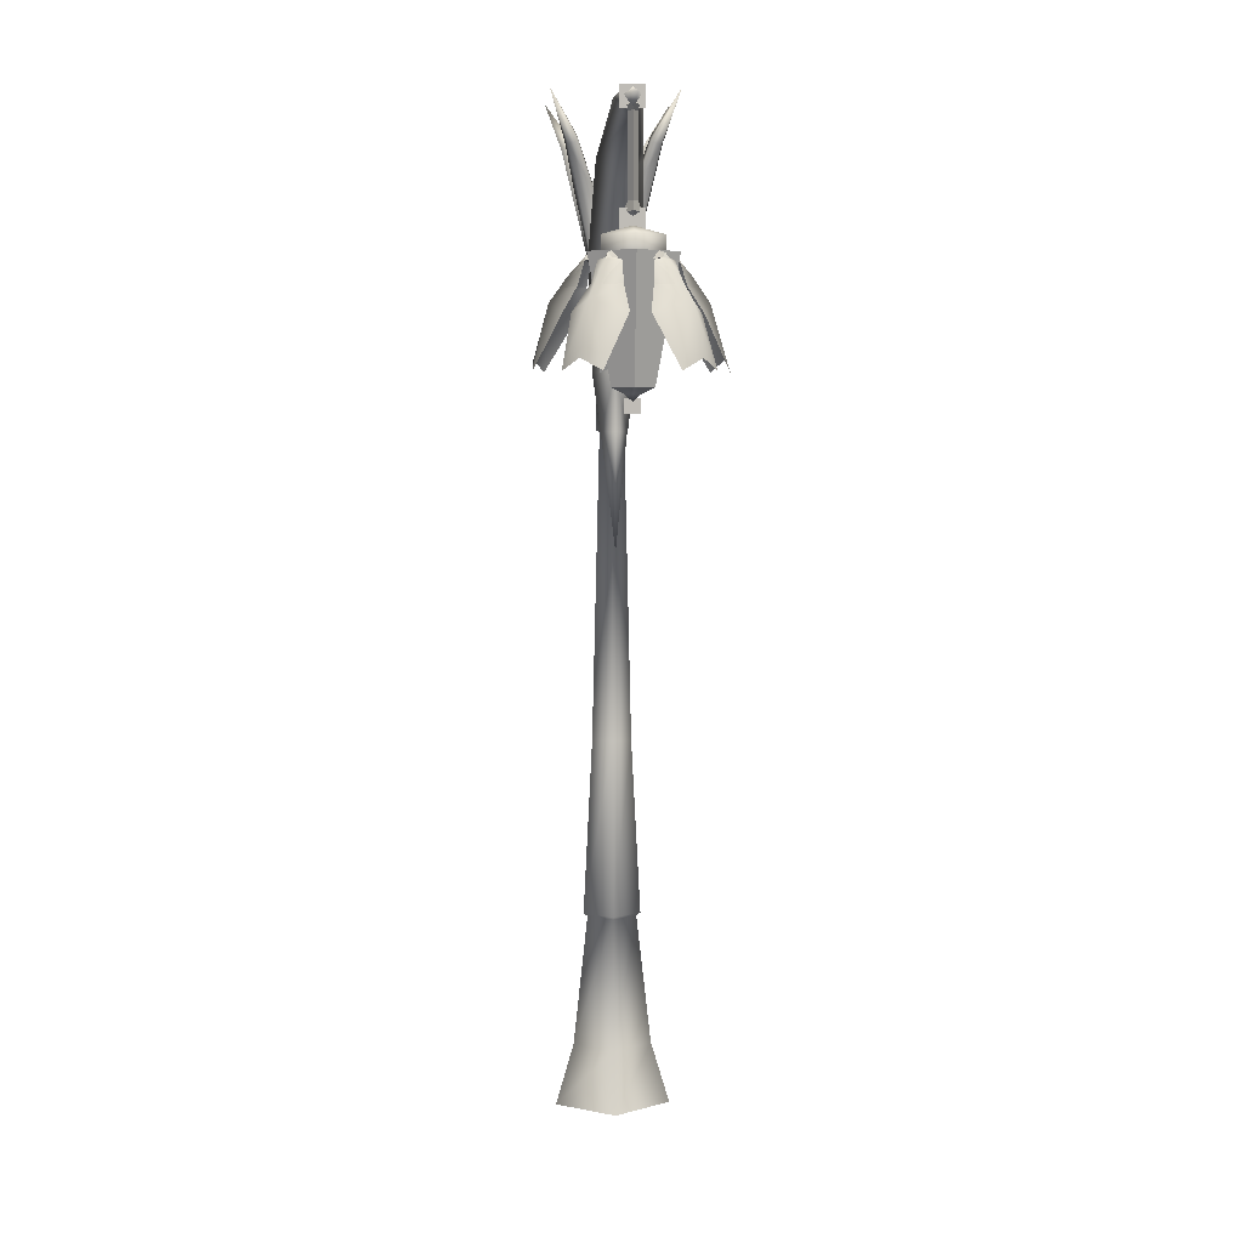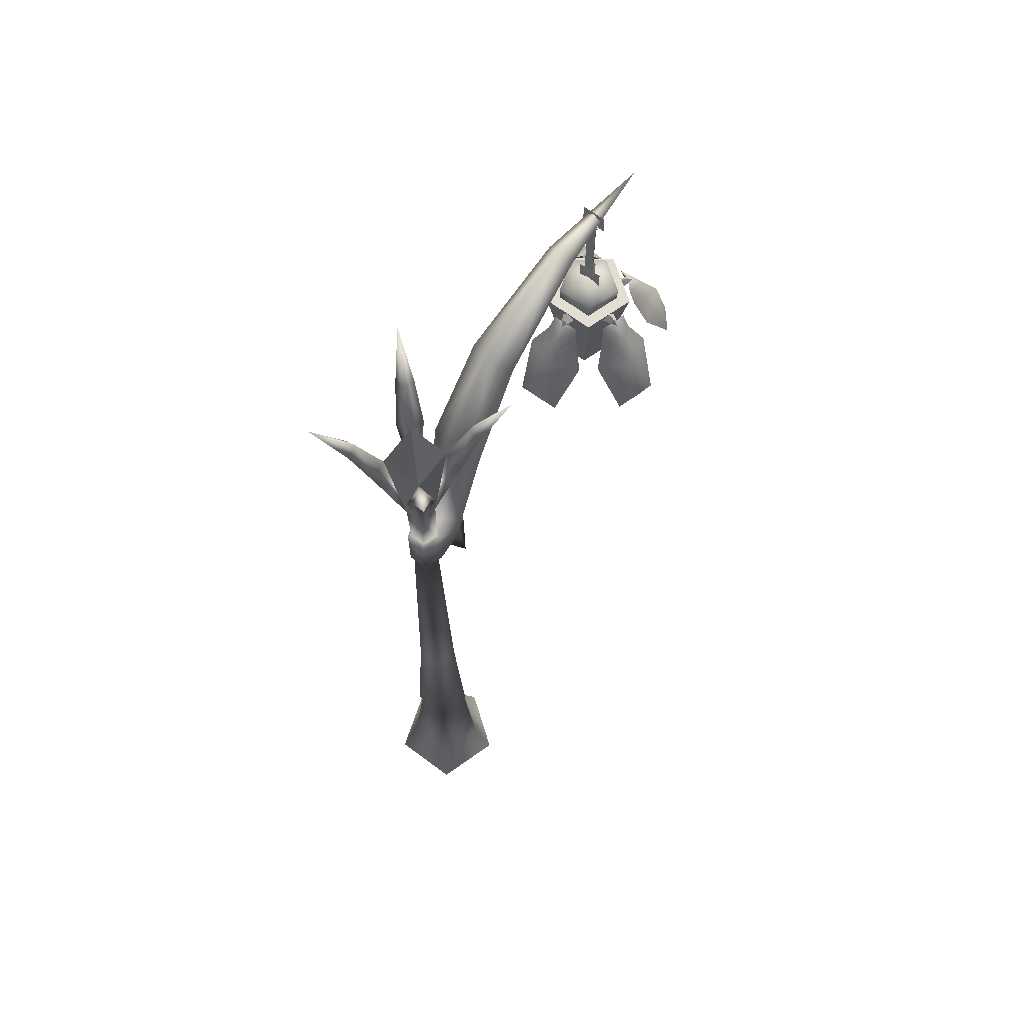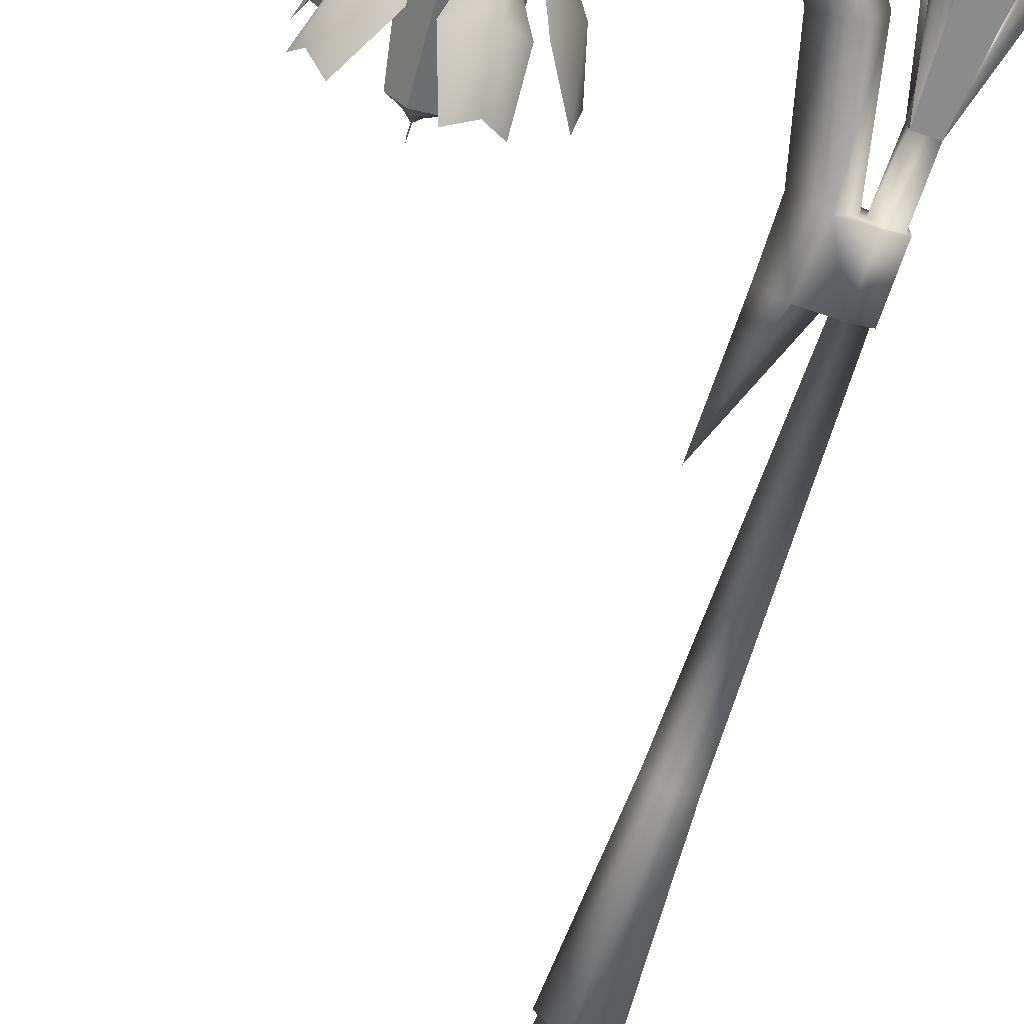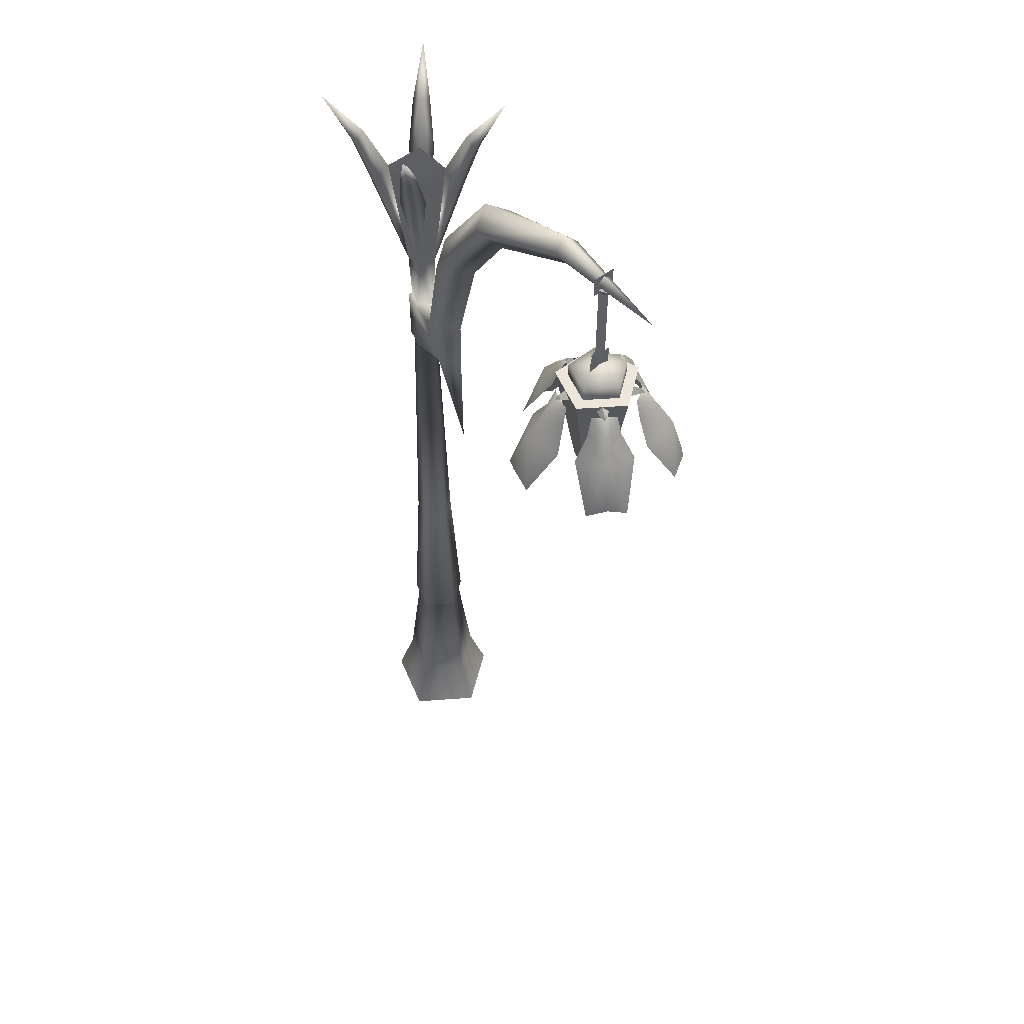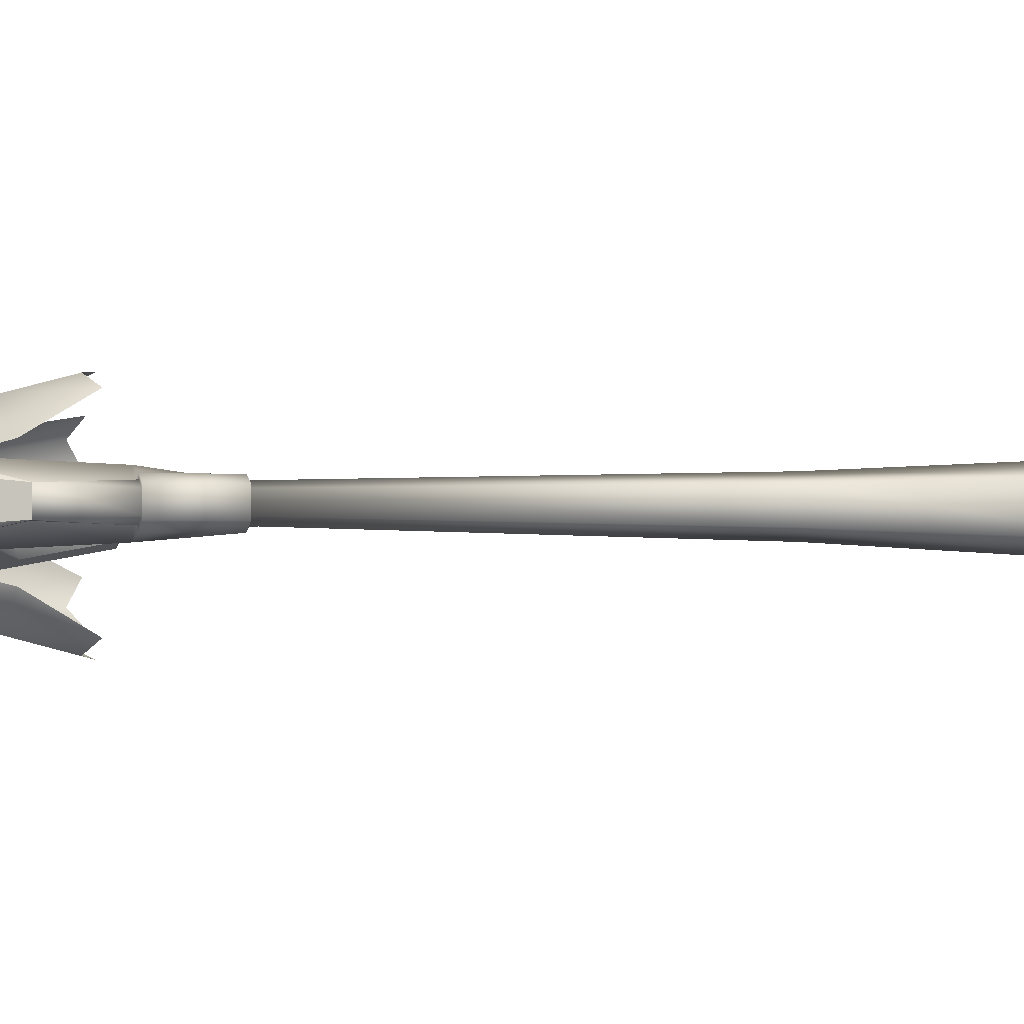
<metadata>
{"format":"obj","ext":"obj","renderer":"f3d","projection":"perspective","resolution":1024,"background":"white","views":[{"elev":5.5,"azim":85.8,"up":"+Y"},{"elev":67.8,"azim":-53.4,"up":"+Y"},{"elev":-68.4,"azim":161.6,"up":"+Z"},{"elev":52.4,"azim":49.4,"up":"+Y"},{"elev":-1.8,"azim":-102.1,"up":"+Z"}]}
</metadata>
<code>
g default
v 101 245 1e-05
v 96.17 245 -6.597
v 88.42 245 -4.077
v 88.42 245 4.077
v 96.17 245 6.597
v 108.7 285 1e-05
v 98.57 285 -13.99
v 82.13 285 -8.644
v 82.13 285 8.644
v 98.57 285 13.99
v 104.3 285 1.1e-05
v 97.2 285 -9.764
v 85.72 285 -6.034
v 85.72 285 6.034
v 97.2 285 9.764
v 104.3 290 1.1e-05
v 97.2 290 -9.764
v 85.72 290 -6.034
v 85.72 290 6.034
v 97.2 290 9.764
v 94.03 293 1.1e-05
v 94.03 298.2 4.026
v 94.03 298.2 -3.953
v 94.03 291.2 -3.953
v 94.03 291.2 4.026
v 94.03 241.9 2.642
v 94.03 241.9 -2.642
v 94.03 237.3 -2.642
v 94.03 237.3 2.642
v 96.57 243 1.2e-05
v 94.81 243 -2.417
v 91.97 243 -1.494
v 91.97 243 1.494
v 94.81 243 2.417
v 94.03 240.7 1.3e-05
v 94.44 282 14.5
v 86.24 282 11.99
v 84.4 275 13.16
v 95.31 275 16.5
v 98.33 266.8 21.3
v 79.21 266.8 15.45
v 92.55 249.7 29.96
v 79.16 249.7 25.87
v 85.42 253.3 29.32
v 87.07 269.8 23.93
v 88.52 278.1 19.19
v 86.81 270.2 24.8
v 91.1 282.9 14.13
v 89.55 282.4 15.33
v 88.94 282.9 13.47
v 89.88 284.3 13.77
v 107.9 282 4.086
v 103 282 11.11
v 103.6 275 13.22
v 110.1 275 3.883
v 115.6 266.8 2.487
v 104.1 266.8 18.87
v 122.1 249.7 10.67
v 114 249.7 22.14
v 119.3 253.3 17.25
v 114.6 269.8 14.01
v 110.6 278.1 11.17
v 115.4 270.2 14.53
v 106.6 282.9 7.154
v 107.2 282.4 8.996
v 105.3 282.9 9.002
v 102.3 282.4 8.221
v 103.7 285 6.993
v 104.7 282.5 4.946
v 105.8 284.3 8.204
v 102.2 282 -11.97
v 107.4 282 -5.119
v 109.6 275 -4.991
v 102.7 275 -14.1
v 103.1 266.8 -19.76
v 115.1 266.8 -3.789
v 112.8 249.7 -23.37
v 121.3 249.7 -12.19
v 118.2 253.3 -18.67
v 113.7 269.8 -15.27
v 109.8 278.1 -12.29
v 114.4 270.2 -15.82
v 104.7 282.9 -9.708
v 106.7 282.4 -9.771
v 106.1 282.9 -7.907
v 104.6 282.4 -5.019
v 103.7 285 -6.993
v 102 282.5 -8.639
v 105.5 284.3 -8.696
v 85.17 282 -11.48
v 93.29 282 -14.28
v 94.08 275 -16.31
v 83.3 275 -12.59
v 78.03 266.8 -14.7
v 96.94 266.8 -21.21
v 77.61 249.7 -25.11
v 90.85 249.7 -29.67
v 83.75 253.3 -28.78
v 85.59 269.8 -23.45
v 87.2 278.1 -18.76
v 85.3 270.2 -24.31
v 88.09 282.9 -13.15
v 88.64 282.4 -15.03
v 90.23 282.9 -13.89
v 92.38 282.4 -11.56
v 90.35 285 -11.32
v 88.29 282.5 -10.29
v 89.3 284.3 -13.58
v 80.37 282 4.873
v 80.22 282 -3.705
v 78.54 275 -5.086
v 78.74 275 6.312
v 75.1 266.8 10.68
v 74.75 266.8 -9.321
v 65.07 249.7 7.851
v 64.83 249.7 -6.147
v 63.48 253.3 0.8774
v 69.12 269.8 0.779
v 74.08 278.1 0.6925
v 68.21 270.2 0.7948
v 79.68 282.9 1.578
v 78.06 282.4 0.4785
v 79.64 282.9 -0.6772
v 82.52 282.4 -1.955
v 82.13 285 1.3e-05
v 82.47 282.5 2.282
v 79.65 284.3 0.3042
v 94.03 334.2 4.026
v 94.03 334.2 -3.953
v 94.03 327.2 -3.953
v 94.03 327.2 4.026
v 96.16 300.1 -0.09638
v 93.4 300.1 -1.686
v 93.4 300.1 1.493
v 96.16 326.5 -0.09637
v 93.4 326.5 -1.686
v 93.4 326.5 1.493
v 92.69 328.2 -2.899
v 97.55 328.2 -0.0931
v 92.69 328.2 2.713
v 94.31 329.5 -0.09388
v 92.69 297 -2.899
v 97.55 297 -0.09311
v 92.69 297 2.713
v 94.31 295.7 -0.09388
v 88.44 282.4 10.27
v 90.35 285 11.32
v 92.63 282.5 11.7
v -3.381 270.5 3.22
v -6.975 314.1 6.881
v -6.59 310.3 12.7
v -11.79 309.3 11.66
v -12.83 310.3 6.459
v -21.52 342.9 21.46
v -12.06 326.1 16.1
v -12.32 328.7 12.14
v -15.59 325.5 15.39
v -16.3 326.1 11.86
v -3.381 270.5 -3.549
v -6.975 314.1 -7.07
v -6.59 310.3 -12.97
v -11.79 309.3 -11.92
v -12.83 310.3 -6.722
v -21.52 342.9 -21.72
v -12.06 326.1 -16.36
v -12.32 328.7 -12.41
v -15.59 325.5 -15.65
v -16.3 326.1 -12.12
v 3.44 270.5 -3.549
v 6.975 314.1 -7.07
v 6.59 310.3 -12.89
v 11.79 309.3 -11.92
v 12.83 310.3 -6.722
v 21.52 342.9 -21.72
v 12.06 326.1 -16.36
v 12.32 328.7 -12.41
v 15.59 325.5 -15.65
v 16.3 326.1 -12.12
v 3.44 270.5 3.22
v 6.975 314.1 6.881
v 6.59 310.3 12.7
v 11.79 309.3 11.66
v 12.83 310.3 6.459
v 21.52 342.9 21.46
v 12.06 326.1 16.1
v 12.32 328.7 12.14
v 15.59 325.5 15.39
v 16.3 326.1 11.86
v 20.73 -1.779 0
v 6.41 -1.779 -19.71
v -16.76 -1.779 -12.18
v -16.76 -1.779 12.18
v 6.41 -1.779 19.71
v 14.18 18.97 1e-06
v 4.409 18.97 -13.44
v -11.39 18.97 -8.307
v -11.39 18.97 8.307
v 4.409 18.97 13.44
v 8.957 63.54 2e-06
v 2.801 63.54 -8.472
v -7.159 63.54 -5.236
v -7.159 63.54 5.236
v 2.801 63.54 8.472
v 10.4 64.7 2e-06
v 3.248 64.7 -9.847
v -8.328 64.7 -6.086
v -8.328 64.7 6.086
v 3.248 64.7 9.847
v 7.13 125.2 5e-06
v 2.247 125.2 -6.721
v -5.654 125.2 -4.154
v -5.654 125.2 4.154
v 2.247 125.2 6.721
v 1.471 230.9 -4.348
v 4.53 230.9 -0.1385
v -3.477 230.9 -2.74
v -3.477 230.9 2.463
v 1.471 230.9 4.071
v 1.867 230.9 -5.564
v 5.809 230.9 1e-05
v -4.511 230.9 -3.491
v -4.511 230.9 3.215
v 1.867 230.9 5.287
v 1.867 250.7 -5.564
v 5.809 250.7 1.1e-05
v -4.511 250.7 -3.491
v -4.511 250.7 3.215
v 1.867 250.7 5.287
v 1.472 250.7 -4.348
v 4.531 250.7 -0.1385
v -3.477 250.7 -2.74
v -3.477 250.7 2.463
v 1.472 250.7 4.071
v 21.09 230.9 1e-05
v 21.35 250.6 1.1e-05
v 21.3 190.9 8e-06
v 30.25 286.1 1.3e-05
v 76.85 325.9 7e-06
v 116.6 329.2 1.4e-05
v 14.26 290.5 1.3e-05
v 36.67 323.1 1.4e-05
v 74.94 337 1.5e-05
v 45.02 309.1 1.4e-05
v 76.34 332.7 4.541
v 40.7 318 7.659
v 20.63 287.4 9.114
v 12.11 250.8 7.203
v 13.41 230.7 4.486
v 76.34 332.7 -4.541
v 40.7 318 -7.659
v 20.63 287.4 -9.114
v 12.11 250.8 -7.203
v 13.41 230.7 -4.486
v 87.67 326.6 1.4e-05
g FY_Acc_Reverb_A_1
f 9 10 15
f 21 16 17
f 21 17 18
f 21 18 19
f 21 19 20
f 21 20 16
f 30 31 2
f 2 1 30
f 31 32 3
f 3 2 31
f 32 33 4
f 4 3 32
f 33 34 5
f 5 4 33
f 34 30 1
f 1 5 34
f 31 30 35
f 32 31 35
f 33 32 35
f 34 33 35
f 30 34 35
f 11 12 17
f 11 17 16
f 15 11 16
f 15 16 20
f 12 18 17
f 12 13 18
f 13 14 19
f 13 19 18
f 14 15 20
f 14 20 19
f 24 25 22
f 24 22 23
f 28 29 26
f 28 26 27
f 45 48 36
f 45 36 39
f 40 45 39
f 42 45 40
f 44 45 42
f 41 38 45
f 38 37 45
f 44 43 45
f 43 41 45
f 48 49 36
f 36 46 39
f 47 40 39
f 46 47 39
f 47 42 40
f 47 44 42
f 38 47 46
f 37 38 46
f 43 44 47
f 38 41 47
f 41 43 47
f 37 49 50
f 45 37 50
f 148 147 48
f 50 147 146
f 51 50 49
f 49 48 51
f 45 50 48
f 49 46 36
f 37 46 49
f 146 148 50
f 50 148 48
f 51 48 147
f 147 50 51
f 61 64 52
f 61 52 55
f 56 61 55
f 58 61 56
f 60 61 58
f 57 54 61
f 54 53 61
f 60 59 61
f 59 57 61
f 64 65 52
f 52 62 55
f 63 56 55
f 62 63 55
f 63 58 56
f 63 60 58
f 54 63 62
f 53 54 62
f 59 60 63
f 54 57 63
f 57 59 63
f 53 65 66
f 61 53 66
f 69 68 64
f 66 68 67
f 70 66 65
f 65 64 70
f 61 66 64
f 65 62 52
f 53 62 65
f 67 69 66
f 66 69 64
f 70 64 68
f 68 66 70
f 80 83 71
f 80 71 74
f 75 80 74
f 77 80 75
f 79 80 77
f 76 73 80
f 73 72 80
f 79 78 80
f 78 76 80
f 83 84 71
f 71 81 74
f 82 75 74
f 81 82 74
f 82 77 75
f 82 79 77
f 73 82 81
f 72 73 81
f 78 79 82
f 73 76 82
f 76 78 82
f 72 84 85
f 80 72 85
f 88 87 83
f 85 87 86
f 89 85 84
f 84 83 89
f 80 85 83
f 84 81 71
f 72 81 84
f 86 88 85
f 85 88 83
f 89 83 87
f 87 85 89
f 99 102 90
f 99 90 93
f 94 99 93
f 96 99 94
f 98 99 96
f 95 92 99
f 92 91 99
f 98 97 99
f 97 95 99
f 102 103 90
f 90 100 93
f 101 94 93
f 100 101 93
f 101 96 94
f 101 98 96
f 92 101 100
f 91 92 100
f 97 98 101
f 92 95 101
f 95 97 101
f 91 103 104
f 99 91 104
f 107 106 102
f 104 106 105
f 108 104 103
f 103 102 108
f 99 104 102
f 103 100 90
f 91 100 103
f 105 107 104
f 104 107 102
f 108 102 106
f 106 104 108
f 118 121 109
f 118 109 112
f 113 118 112
f 115 118 113
f 117 118 115
f 114 111 118
f 111 110 118
f 117 116 118
f 116 114 118
f 121 122 109
f 109 119 112
f 120 113 112
f 119 120 112
f 120 115 113
f 120 117 115
f 111 120 119
f 110 111 119
f 116 117 120
f 111 114 120
f 114 116 120
f 110 122 123
f 118 110 123
f 126 125 121
f 123 125 124
f 127 123 122
f 122 121 127
f 118 123 121
f 122 119 109
f 110 119 122
f 124 126 123
f 123 126 121
f 127 121 125
f 125 123 127
f 14 9 15
f 128 129 130
f 128 130 131
f 132 133 136
f 136 135 132
f 133 134 137
f 137 136 133
f 134 132 135
f 135 137 134
f 138 139 135
f 135 136 138
f 140 138 136
f 136 137 140
f 139 140 137
f 137 135 139
f 139 138 141
f 138 140 141
f 140 139 141
f 142 132 143
f 132 142 133
f 144 133 142
f 133 144 134
f 143 134 144
f 134 143 132
f 143 145 142
f 142 145 144
f 144 145 143
f 9 4 5
f 9 5 10
f 10 6 11
f 10 11 15
f 10 5 1
f 10 1 6
f 6 7 12
f 6 12 11
f 6 1 2
f 6 2 7
f 7 8 13
f 7 13 12
f 7 2 3
f 7 3 8
f 8 9 14
f 8 14 13
f 8 3 4
f 8 4 9
f 170 180 179
f 179 169 170
f 160 170 169
f 169 159 160
f 150 160 159
f 159 149 150
f 149 179 180
f 149 180 150
f 150 149 153
f 153 149 152
f 158 156 153
f 153 152 157
f 149 151 152
f 150 156 151
f 151 155 157
f 156 154 155
f 151 157 152
f 151 156 155
f 156 150 153
f 155 154 157
f 153 157 158
f 158 157 154
f 154 156 158
f 160 163 159
f 163 162 159
f 168 163 166
f 163 167 162
f 159 162 161
f 166 161 165
f 161 162 167
f 166 165 164
f 165 161 167
f 160 161 166
f 166 163 160
f 165 167 164
f 163 168 167
f 168 164 167
f 164 168 166
f 170 169 173
f 173 169 172
f 178 176 173
f 178 173 177
f 169 171 172
f 170 176 171
f 171 175 177
f 176 174 175
f 171 177 172
f 171 176 175
f 176 170 173
f 175 174 177
f 173 172 177
f 178 177 174
f 174 176 178
f 180 183 179
f 183 182 179
f 188 183 186
f 183 188 187
f 179 182 181
f 186 181 185
f 181 182 187
f 186 185 184
f 185 181 187
f 180 181 186
f 186 183 180
f 185 187 184
f 182 183 187
f 188 184 187
f 184 188 186
f 180 179 181
f 169 170 171
f 159 161 160
f 189 195 194
f 189 190 195
f 190 196 195
f 190 191 196
f 191 197 196
f 191 192 197
f 192 198 197
f 192 193 198
f 193 194 198
f 193 189 194
f 194 200 199
f 194 195 200
f 195 201 200
f 195 196 201
f 196 202 201
f 196 197 202
f 197 203 202
f 197 198 203
f 198 199 203
f 198 194 199
f 199 205 204
f 199 200 205
f 200 206 205
f 200 201 206
f 201 207 206
f 201 202 207
f 202 208 207
f 202 203 208
f 203 204 208
f 203 199 204
f 204 210 209
f 204 205 210
f 205 211 210
f 205 206 211
f 206 212 211
f 206 207 212
f 207 213 212
f 207 208 213
f 208 209 213
f 208 204 209
f 214 215 209
f 209 210 214
f 216 214 210
f 210 211 216
f 217 216 211
f 211 212 217
f 218 217 212
f 212 213 218
f 215 218 213
f 213 209 215
f 219 220 215
f 215 214 219
f 221 219 214
f 214 216 221
f 222 221 216
f 216 217 222
f 223 222 217
f 217 218 223
f 220 223 218
f 218 215 220
f 226 224 219
f 219 221 226
f 227 226 221
f 221 222 227
f 228 227 222
f 222 223 228
f 229 230 225
f 225 224 229
f 231 229 224
f 224 226 231
f 232 231 226
f 226 227 232
f 233 232 227
f 227 228 233
f 230 233 228
f 228 225 230
f 229 231 159
f 229 159 169
f 230 229 169
f 230 169 179
f 231 232 149
f 231 149 159
f 149 233 179
f 232 233 149
f 233 230 179
f 149 150 151
f 236 234 248
f 236 248 220
f 248 234 235
f 248 235 247
f 247 235 237
f 247 237 246
f 247 246 240
f 247 240 225
f 246 237 243
f 246 243 245
f 246 245 241
f 246 241 240
f 245 243 238
f 245 238 244
f 245 244 242
f 245 242 241
f 238 254 244
f 244 239 242
f 236 253 234
f 236 220 253
f 253 235 234
f 253 252 235
f 252 237 235
f 252 251 237
f 252 240 251
f 252 225 240
f 251 243 237
f 251 250 243
f 251 241 250
f 251 240 241
f 250 238 243
f 250 249 238
f 250 242 249
f 250 241 242
f 238 249 254
f 249 242 239
f 254 249 239
f 254 239 244
f 220 219 253
f 224 225 252
f 252 219 224
f 253 219 252
f 228 247 225
f 248 223 220
f 248 247 228
f 248 228 223

</code>
